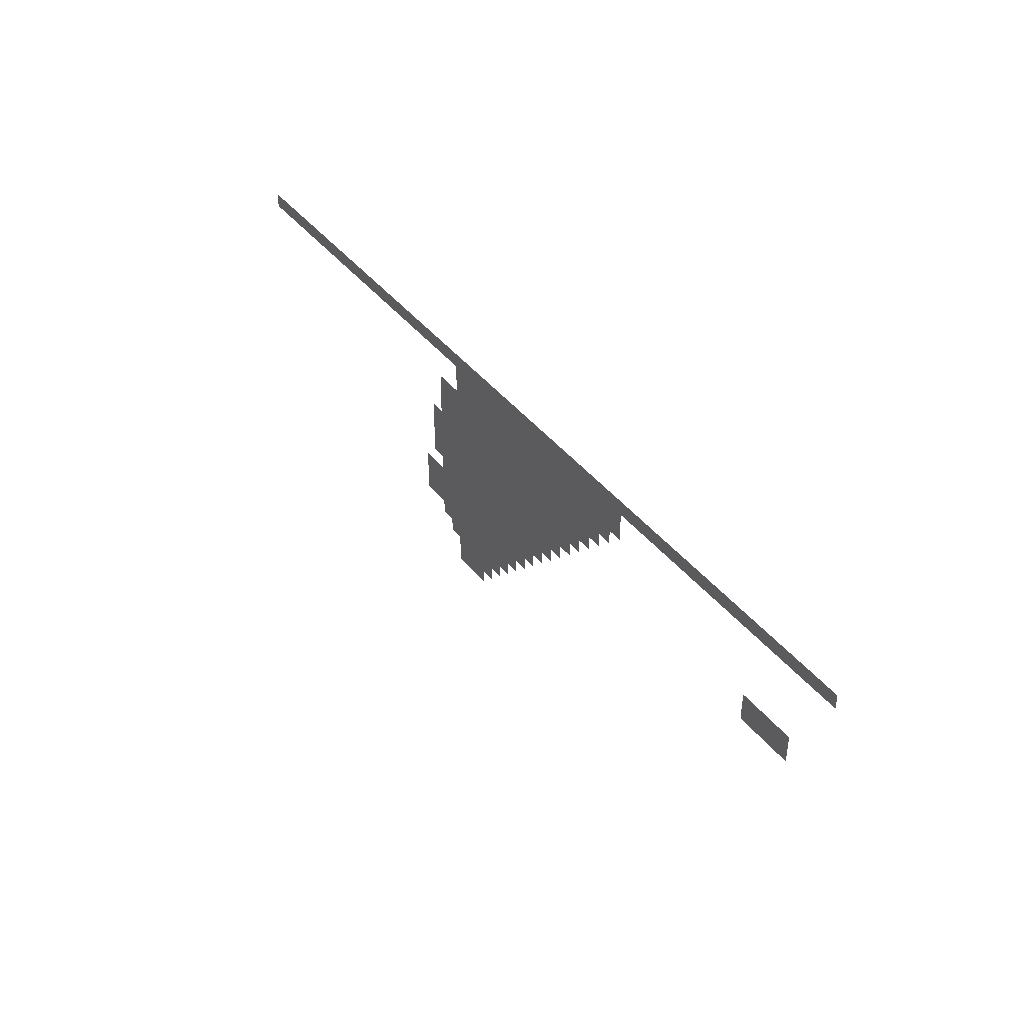
<metadata>
{"format":"obj","ext":"obj","renderer":"f3d","projection":"perspective","resolution":1024,"background":"white","views":[{"elev":40.9,"azim":55.7,"up":"+Y"}]}
</metadata>
<code>
v 0 -8 0
v -8 -8 0
v -8 0 0
v 0 0 0
v -8 -8 0
v -16 -8 0
v -16 0 0
v -8 0 0
v -16 -8 0
v -24 -8 0
v -24 0 0
v -16 0 0
v -24 -8 0
v -32 -8 0
v -32 0 0
v -24 0 0
v -32 -8 0
v -40 -8 0
v -40 0 0
v -32 0 0
v -40 -8 0
v -48 -8 0
v -48 0 0
v -40 0 0
v -48 -8 0
v -56 -8 0
v -56 0 0
v -48 0 0
v -56 -8 0
v -64 -8 0
v -64 0 0
v -56 0 0
v -64 -8 0
v -72 -8 0
v -72 0 0
v -64 0 0
v -72 -8 0
v -80 -8 0
v -80 0 0
v -72 0 0
v -80 -8 0
v -88 -8 0
v -88 0 0
v -80 0 0
v -88 -8 0
v -96 -8 0
v -96 0 0
v -88 0 0
v -96 -8 0
v -104 -8 0
v -104 0 0
v -96 0 0
v -104 -8 0
v -112 -8 0
v -112 0 0
v -104 0 0
v -112 -8 0
v -120 -8 0
v -120 0 0
v -112 0 0
v -120 -8 0
v -128 -8 0
v -128 0 0
v -120 0 0
v -128 -8 0
v -136 -8 0
v -136 0 0
v -128 0 0
v -136 -8 0
v -144 -8 0
v -144 0 0
v -136 0 0
v -144 -8 0
v -152 -8 0
v -152 0 0
v -144 0 0
v -152 -8 0
v -160 -8 0
v -160 0 0
v -152 0 0
v -160 -8 0
v -168 -8 0
v -168 0 0
v -160 0 0
v -168 -8 0
v -176 -8 0
v -176 0 0
v -168 0 0
v -176 -8 0
v -184 -8 0
v -184 0 0
v -176 0 0
v -184 -8 0
v -192 -8 0
v -192 0 0
v -184 0 0
v -192 -8 0
v -200 -8 0
v -200 0 0
v -192 0 0
v -200 -8 0
v -208 -8 0
v -208 0 0
v -200 0 0
v -208 -8 0
v -216 -8 0
v -216 0 0
v -208 0 0
v -216 -8 0
v -224 -8 0
v -224 0 0
v -216 0 0
v -224 -8 0
v -232 -8 0
v -232 0 0
v -224 0 0
v -232 -8 0
v -240 -8 0
v -240 0 0
v -232 0 0
v -240 -8 0
v -248 -8 0
v -248 0 0
v -240 0 0
v -248 -8 0
v -256 -8 0
v -256 0 0
v -248 0 0
v -256 -8 0
v -264 -8 0
v -264 0 0
v -256 0 0
v -264 -8 0
v -272 -8 0
v -272 0 0
v -264 0 0
v -272 -8 0
v -280 -8 0
v -280 0 0
v -272 0 0
v -280 -8 0
v -288 -8 0
v -288 0 0
v -280 0 0
v -288 -8 0
v -296 -8 0
v -296 0 0
v -288 0 0
v -296 -8 0
v -304 -8 0
v -304 0 0
v -296 0 0
v -304 -8 0
v -312 -8 0
v -312 0 0
v -304 0 0
v -312 -8 0
v -320 -8 0
v -320 0 0
v -312 0 0
v -320 -8 0
v -328 -8 0
v -328 0 0
v -320 0 0
v -328 -8 0
v -336 -8 0
v -336 0 0
v -328 0 0
v -336 -8 0
v -344 -8 0
v -344 0 0
v -336 0 0
v -344 -8 0
v -352 -8 0
v -352 0 0
v -344 0 0
v -352 -8 0
v -360 -8 0
v -360 0 0
v -352 0 0
v -360 -8 0
v -368 -8 0
v -368 0 0
v -360 0 0
v -368 -8 0
v -376 -8 0
v -376 0 0
v -368 0 0
v -376 -8 0
v -384 -8 0
v -384 0 0
v -376 0 0
v -384 -8 0
v -392 -8 0
v -392 0 0
v -384 0 0
v -392 -8 0
v -400 -8 0
v -400 0 0
v -392 0 0
v -400 -8 0
v -408 -8 0
v -408 0 0
v -400 0 0
v -408 -8 0
v -416 -8 0
v -416 0 0
v -408 0 0
v -416 -8 0
v -424 -8 0
v -424 0 0
v -416 0 0
v -424 -8 0
v -432 -8 0
v -432 0 0
v -424 0 0
v -432 -8 0
v -440 -8 0
v -440 0 0
v -432 0 0
v -440 -8 0
v -448 -8 0
v -448 0 0
v -440 0 0
v -448 -8 0
v -456 -8 0
v -456 0 0
v -448 0 0
v -456 -8 0
v -464 -8 0
v -464 0 0
v -456 0 0
v -464 -8 0
v -472 -8 0
v -472 0 0
v -464 0 0
v -472 -8 0
v -480 -8 0
v -480 0 0
v -472 0 0
v -480 -8 0
v -488 -8 0
v -488 0 0
v -480 0 0
v -152 -16 0
v -160 -16 0
v -160 -8 0
v -152 -8 0
v -160 -16 0
v -168 -16 0
v -168 -8 0
v -160 -8 0
v -168 -16 0
v -176 -16 0
v -176 -8 0
v -168 -8 0
v -176 -16 0
v -184 -16 0
v -184 -8 0
v -176 -8 0
v -184 -16 0
v -192 -16 0
v -192 -8 0
v -184 -8 0
v -192 -16 0
v -200 -16 0
v -200 -8 0
v -192 -8 0
v -200 -16 0
v -208 -16 0
v -208 -8 0
v -200 -8 0
v -208 -16 0
v -216 -16 0
v -216 -8 0
v -208 -8 0
v -216 -16 0
v -224 -16 0
v -224 -8 0
v -216 -8 0
v -224 -16 0
v -232 -16 0
v -232 -8 0
v -224 -8 0
v -232 -16 0
v -240 -16 0
v -240 -8 0
v -232 -8 0
v -240 -16 0
v -248 -16 0
v -248 -8 0
v -240 -8 0
v -248 -16 0
v -256 -16 0
v -256 -8 0
v -248 -8 0
v -256 -16 0
v -264 -16 0
v -264 -8 0
v -256 -8 0
v -264 -16 0
v -272 -16 0
v -272 -8 0
v -264 -8 0
v -272 -16 0
v -280 -16 0
v -280 -8 0
v -272 -8 0
v -280 -16 0
v -288 -16 0
v -288 -8 0
v -280 -8 0
v -288 -16 0
v -296 -16 0
v -296 -8 0
v -288 -8 0
v -152 -24 0
v -160 -24 0
v -160 -16 0
v -152 -16 0
v -160 -24 0
v -168 -24 0
v -168 -16 0
v -160 -16 0
v -168 -24 0
v -176 -24 0
v -176 -16 0
v -168 -16 0
v -176 -24 0
v -184 -24 0
v -184 -16 0
v -176 -16 0
v -184 -24 0
v -192 -24 0
v -192 -16 0
v -184 -16 0
v -192 -24 0
v -200 -24 0
v -200 -16 0
v -192 -16 0
v -200 -24 0
v -208 -24 0
v -208 -16 0
v -200 -16 0
v -208 -24 0
v -216 -24 0
v -216 -16 0
v -208 -16 0
v -216 -24 0
v -224 -24 0
v -224 -16 0
v -216 -16 0
v -224 -24 0
v -232 -24 0
v -232 -16 0
v -224 -16 0
v -232 -24 0
v -240 -24 0
v -240 -16 0
v -232 -16 0
v -240 -24 0
v -248 -24 0
v -248 -16 0
v -240 -16 0
v -248 -24 0
v -256 -24 0
v -256 -16 0
v -248 -16 0
v -256 -24 0
v -264 -24 0
v -264 -16 0
v -256 -16 0
v -264 -24 0
v -272 -24 0
v -272 -16 0
v -264 -16 0
v -272 -24 0
v -280 -24 0
v -280 -16 0
v -272 -16 0
v -280 -24 0
v -288 -24 0
v -288 -16 0
v -280 -16 0
v -288 -24 0
v -296 -24 0
v -296 -16 0
v -288 -16 0
v -160 -32 0
v -168 -32 0
v -168 -24 0
v -160 -24 0
v -168 -32 0
v -176 -32 0
v -176 -24 0
v -168 -24 0
v -176 -32 0
v -184 -32 0
v -184 -24 0
v -176 -24 0
v -184 -32 0
v -192 -32 0
v -192 -24 0
v -184 -24 0
v -192 -32 0
v -200 -32 0
v -200 -24 0
v -192 -24 0
v -200 -32 0
v -208 -32 0
v -208 -24 0
v -200 -24 0
v -208 -32 0
v -216 -32 0
v -216 -24 0
v -208 -24 0
v -216 -32 0
v -224 -32 0
v -224 -24 0
v -216 -24 0
v -224 -32 0
v -232 -32 0
v -232 -24 0
v -224 -24 0
v -232 -32 0
v -240 -32 0
v -240 -24 0
v -232 -24 0
v -240 -32 0
v -248 -32 0
v -248 -24 0
v -240 -24 0
v -248 -32 0
v -256 -32 0
v -256 -24 0
v -248 -24 0
v -256 -32 0
v -264 -32 0
v -264 -24 0
v -256 -24 0
v -264 -32 0
v -272 -32 0
v -272 -24 0
v -264 -24 0
v -272 -32 0
v -280 -32 0
v -280 -24 0
v -272 -24 0
v -280 -32 0
v -288 -32 0
v -288 -24 0
v -280 -24 0
v -288 -32 0
v -296 -32 0
v -296 -24 0
v -288 -24 0
v -296 -32 0
v -304 -32 0
v -304 -24 0
v -296 -24 0
v -304 -32 0
v -312 -32 0
v -312 -24 0
v -304 -24 0
v -168 -40 0
v -176 -40 0
v -176 -32 0
v -168 -32 0
v -176 -40 0
v -184 -40 0
v -184 -32 0
v -176 -32 0
v -184 -40 0
v -192 -40 0
v -192 -32 0
v -184 -32 0
v -192 -40 0
v -200 -40 0
v -200 -32 0
v -192 -32 0
v -200 -40 0
v -208 -40 0
v -208 -32 0
v -200 -32 0
v -208 -40 0
v -216 -40 0
v -216 -32 0
v -208 -32 0
v -216 -40 0
v -224 -40 0
v -224 -32 0
v -216 -32 0
v -224 -40 0
v -232 -40 0
v -232 -32 0
v -224 -32 0
v -232 -40 0
v -240 -40 0
v -240 -32 0
v -232 -32 0
v -240 -40 0
v -248 -40 0
v -248 -32 0
v -240 -32 0
v -248 -40 0
v -256 -40 0
v -256 -32 0
v -248 -32 0
v -256 -40 0
v -264 -40 0
v -264 -32 0
v -256 -32 0
v -264 -40 0
v -272 -40 0
v -272 -32 0
v -264 -32 0
v -272 -40 0
v -280 -40 0
v -280 -32 0
v -272 -32 0
v -280 -40 0
v -288 -40 0
v -288 -32 0
v -280 -32 0
v -288 -40 0
v -296 -40 0
v -296 -32 0
v -288 -32 0
v -296 -40 0
v -304 -40 0
v -304 -32 0
v -296 -32 0
v -304 -40 0
v -312 -40 0
v -312 -32 0
v -304 -32 0
v -176 -48 0
v -184 -48 0
v -184 -40 0
v -176 -40 0
v -184 -48 0
v -192 -48 0
v -192 -40 0
v -184 -40 0
v -192 -48 0
v -200 -48 0
v -200 -40 0
v -192 -40 0
v -200 -48 0
v -208 -48 0
v -208 -40 0
v -200 -40 0
v -208 -48 0
v -216 -48 0
v -216 -40 0
v -208 -40 0
v -216 -48 0
v -224 -48 0
v -224 -40 0
v -216 -40 0
v -224 -48 0
v -232 -48 0
v -232 -40 0
v -224 -40 0
v -232 -48 0
v -240 -48 0
v -240 -40 0
v -232 -40 0
v -240 -48 0
v -248 -48 0
v -248 -40 0
v -240 -40 0
v -248 -48 0
v -256 -48 0
v -256 -40 0
v -248 -40 0
v -256 -48 0
v -264 -48 0
v -264 -40 0
v -256 -40 0
v -264 -48 0
v -272 -48 0
v -272 -40 0
v -264 -40 0
v -272 -48 0
v -280 -48 0
v -280 -40 0
v -272 -40 0
v -280 -48 0
v -288 -48 0
v -288 -40 0
v -280 -40 0
v -288 -48 0
v -296 -48 0
v -296 -40 0
v -288 -40 0
v -296 -48 0
v -304 -48 0
v -304 -40 0
v -296 -40 0
v -304 -48 0
v -312 -48 0
v -312 -40 0
v -304 -40 0
v -24 -56 0
v -32 -56 0
v -32 -48 0
v -24 -48 0
v -32 -56 0
v -40 -56 0
v -40 -48 0
v -32 -48 0
v -40 -56 0
v -48 -56 0
v -48 -48 0
v -40 -48 0
v -48 -56 0
v -56 -56 0
v -56 -48 0
v -48 -48 0
v -184 -56 0
v -192 -56 0
v -192 -48 0
v -184 -48 0
v -192 -56 0
v -200 -56 0
v -200 -48 0
v -192 -48 0
v -200 -56 0
v -208 -56 0
v -208 -48 0
v -200 -48 0
v -208 -56 0
v -216 -56 0
v -216 -48 0
v -208 -48 0
v -216 -56 0
v -224 -56 0
v -224 -48 0
v -216 -48 0
v -224 -56 0
v -232 -56 0
v -232 -48 0
v -224 -48 0
v -232 -56 0
v -240 -56 0
v -240 -48 0
v -232 -48 0
v -240 -56 0
v -248 -56 0
v -248 -48 0
v -240 -48 0
v -248 -56 0
v -256 -56 0
v -256 -48 0
v -248 -48 0
v -256 -56 0
v -264 -56 0
v -264 -48 0
v -256 -48 0
v -264 -56 0
v -272 -56 0
v -272 -48 0
v -264 -48 0
v -272 -56 0
v -280 -56 0
v -280 -48 0
v -272 -48 0
v -280 -56 0
v -288 -56 0
v -288 -48 0
v -280 -48 0
v -288 -56 0
v -296 -56 0
v -296 -48 0
v -288 -48 0
v -296 -56 0
v -304 -56 0
v -304 -48 0
v -296 -48 0
v -304 -56 0
v -312 -56 0
v -312 -48 0
v -304 -48 0
v -312 -56 0
v -320 -56 0
v -320 -48 0
v -312 -48 0
v -24 -64 0
v -32 -64 0
v -32 -56 0
v -24 -56 0
v -32 -64 0
v -40 -64 0
v -40 -56 0
v -32 -56 0
v -40 -64 0
v -48 -64 0
v -48 -56 0
v -40 -56 0
v -48 -64 0
v -56 -64 0
v -56 -56 0
v -48 -56 0
v -192 -64 0
v -200 -64 0
v -200 -56 0
v -192 -56 0
v -200 -64 0
v -208 -64 0
v -208 -56 0
v -200 -56 0
v -208 -64 0
v -216 -64 0
v -216 -56 0
v -208 -56 0
v -216 -64 0
v -224 -64 0
v -224 -56 0
v -216 -56 0
v -224 -64 0
v -232 -64 0
v -232 -56 0
v -224 -56 0
v -232 -64 0
v -240 -64 0
v -240 -56 0
v -232 -56 0
v -240 -64 0
v -248 -64 0
v -248 -56 0
v -240 -56 0
v -248 -64 0
v -256 -64 0
v -256 -56 0
v -248 -56 0
v -256 -64 0
v -264 -64 0
v -264 -56 0
v -256 -56 0
v -264 -64 0
v -272 -64 0
v -272 -56 0
v -264 -56 0
v -272 -64 0
v -280 -64 0
v -280 -56 0
v -272 -56 0
v -280 -64 0
v -288 -64 0
v -288 -56 0
v -280 -56 0
v -288 -64 0
v -296 -64 0
v -296 -56 0
v -288 -56 0
v -296 -64 0
v -304 -64 0
v -304 -56 0
v -296 -56 0
v -304 -64 0
v -312 -64 0
v -312 -56 0
v -304 -56 0
v -312 -64 0
v -320 -64 0
v -320 -56 0
v -312 -56 0
v -200 -72 0
v -208 -72 0
v -208 -64 0
v -200 -64 0
v -208 -72 0
v -216 -72 0
v -216 -64 0
v -208 -64 0
v -216 -72 0
v -224 -72 0
v -224 -64 0
v -216 -64 0
v -224 -72 0
v -232 -72 0
v -232 -64 0
v -224 -64 0
v -232 -72 0
v -240 -72 0
v -240 -64 0
v -232 -64 0
v -240 -72 0
v -248 -72 0
v -248 -64 0
v -240 -64 0
v -248 -72 0
v -256 -72 0
v -256 -64 0
v -248 -64 0
v -256 -72 0
v -264 -72 0
v -264 -64 0
v -256 -64 0
v -264 -72 0
v -272 -72 0
v -272 -64 0
v -264 -64 0
v -272 -72 0
v -280 -72 0
v -280 -64 0
v -272 -64 0
v -280 -72 0
v -288 -72 0
v -288 -64 0
v -280 -64 0
v -288 -72 0
v -296 -72 0
v -296 -64 0
v -288 -64 0
v -296 -72 0
v -304 -72 0
v -304 -64 0
v -296 -64 0
v -304 -72 0
v -312 -72 0
v -312 -64 0
v -304 -64 0
v -312 -72 0
v -320 -72 0
v -320 -64 0
v -312 -64 0
v -208 -80 0
v -216 -80 0
v -216 -72 0
v -208 -72 0
v -216 -80 0
v -224 -80 0
v -224 -72 0
v -216 -72 0
v -224 -80 0
v -232 -80 0
v -232 -72 0
v -224 -72 0
v -232 -80 0
v -240 -80 0
v -240 -72 0
v -232 -72 0
v -240 -80 0
v -248 -80 0
v -248 -72 0
v -240 -72 0
v -248 -80 0
v -256 -80 0
v -256 -72 0
v -248 -72 0
v -256 -80 0
v -264 -80 0
v -264 -72 0
v -256 -72 0
v -264 -80 0
v -272 -80 0
v -272 -72 0
v -264 -72 0
v -272 -80 0
v -280 -80 0
v -280 -72 0
v -272 -72 0
v -280 -80 0
v -288 -80 0
v -288 -72 0
v -280 -72 0
v -288 -80 0
v -296 -80 0
v -296 -72 0
v -288 -72 0
v -296 -80 0
v -304 -80 0
v -304 -72 0
v -296 -72 0
v -304 -80 0
v -312 -80 0
v -312 -72 0
v -304 -72 0
v -312 -80 0
v -320 -80 0
v -320 -72 0
v -312 -72 0
v -216 -88 0
v -224 -88 0
v -224 -80 0
v -216 -80 0
v -224 -88 0
v -232 -88 0
v -232 -80 0
v -224 -80 0
v -232 -88 0
v -240 -88 0
v -240 -80 0
v -232 -80 0
v -240 -88 0
v -248 -88 0
v -248 -80 0
v -240 -80 0
v -248 -88 0
v -256 -88 0
v -256 -80 0
v -248 -80 0
v -256 -88 0
v -264 -88 0
v -264 -80 0
v -256 -80 0
v -264 -88 0
v -272 -88 0
v -272 -80 0
v -264 -80 0
v -272 -88 0
v -280 -88 0
v -280 -80 0
v -272 -80 0
v -280 -88 0
v -288 -88 0
v -288 -80 0
v -280 -80 0
v -288 -88 0
v -296 -88 0
v -296 -80 0
v -288 -80 0
v -296 -88 0
v -304 -88 0
v -304 -80 0
v -296 -80 0
v -304 -88 0
v -312 -88 0
v -312 -80 0
v -304 -80 0
v -224 -96 0
v -232 -96 0
v -232 -88 0
v -224 -88 0
v -232 -96 0
v -240 -96 0
v -240 -88 0
v -232 -88 0
v -240 -96 0
v -248 -96 0
v -248 -88 0
v -240 -88 0
v -248 -96 0
v -256 -96 0
v -256 -88 0
v -248 -88 0
v -256 -96 0
v -264 -96 0
v -264 -88 0
v -256 -88 0
v -264 -96 0
v -272 -96 0
v -272 -88 0
v -264 -88 0
v -272 -96 0
v -280 -96 0
v -280 -88 0
v -272 -88 0
v -280 -96 0
v -288 -96 0
v -288 -88 0
v -280 -88 0
v -288 -96 0
v -296 -96 0
v -296 -88 0
v -288 -88 0
v -296 -96 0
v -304 -96 0
v -304 -88 0
v -296 -88 0
v -304 -96 0
v -312 -96 0
v -312 -88 0
v -304 -88 0
v -312 -96 0
v -320 -96 0
v -320 -88 0
v -312 -88 0
v -320 -96 0
v -328 -96 0
v -328 -88 0
v -320 -88 0
v -232 -104 0
v -240 -104 0
v -240 -96 0
v -232 -96 0
v -240 -104 0
v -248 -104 0
v -248 -96 0
v -240 -96 0
v -248 -104 0
v -256 -104 0
v -256 -96 0
v -248 -96 0
v -256 -104 0
v -264 -104 0
v -264 -96 0
v -256 -96 0
v -264 -104 0
v -272 -104 0
v -272 -96 0
v -264 -96 0
v -272 -104 0
v -280 -104 0
v -280 -96 0
v -272 -96 0
v -280 -104 0
v -288 -104 0
v -288 -96 0
v -280 -96 0
v -288 -104 0
v -296 -104 0
v -296 -96 0
v -288 -96 0
v -296 -104 0
v -304 -104 0
v -304 -96 0
v -296 -96 0
v -304 -104 0
v -312 -104 0
v -312 -96 0
v -304 -96 0
v -312 -104 0
v -320 -104 0
v -320 -96 0
v -312 -96 0
v -320 -104 0
v -328 -104 0
v -328 -96 0
v -320 -96 0
v -240 -112 0
v -248 -112 0
v -248 -104 0
v -240 -104 0
v -248 -112 0
v -256 -112 0
v -256 -104 0
v -248 -104 0
v -256 -112 0
v -264 -112 0
v -264 -104 0
v -256 -104 0
v -264 -112 0
v -272 -112 0
v -272 -104 0
v -264 -104 0
v -272 -112 0
v -280 -112 0
v -280 -104 0
v -272 -104 0
v -280 -112 0
v -288 -112 0
v -288 -104 0
v -280 -104 0
v -288 -112 0
v -296 -112 0
v -296 -104 0
v -288 -104 0
v -296 -112 0
v -304 -112 0
v -304 -104 0
v -296 -104 0
v -304 -112 0
v -312 -112 0
v -312 -104 0
v -304 -104 0
v -312 -112 0
v -320 -112 0
v -320 -104 0
v -312 -104 0
v -320 -112 0
v -328 -112 0
v -328 -104 0
v -320 -104 0
v -248 -120 0
v -256 -120 0
v -256 -112 0
v -248 -112 0
v -256 -120 0
v -264 -120 0
v -264 -112 0
v -256 -112 0
v -264 -120 0
v -272 -120 0
v -272 -112 0
v -264 -112 0
v -272 -120 0
v -280 -120 0
v -280 -112 0
v -272 -112 0
v -280 -120 0
v -288 -120 0
v -288 -112 0
v -280 -112 0
v -288 -120 0
v -296 -120 0
v -296 -112 0
v -288 -112 0
v -296 -120 0
v -304 -120 0
v -304 -112 0
v -296 -112 0
v -304 -120 0
v -312 -120 0
v -312 -112 0
v -304 -112 0
v -256 -128 0
v -264 -128 0
v -264 -120 0
v -256 -120 0
v -264 -128 0
v -272 -128 0
v -272 -120 0
v -264 -120 0
v -272 -128 0
v -280 -128 0
v -280 -120 0
v -272 -120 0
v -280 -128 0
v -288 -128 0
v -288 -120 0
v -280 -120 0
v -288 -128 0
v -296 -128 0
v -296 -120 0
v -288 -120 0
v -296 -128 0
v -304 -128 0
v -304 -120 0
v -296 -120 0
v -264 -136 0
v -272 -136 0
v -272 -128 0
v -264 -128 0
v -272 -136 0
v -280 -136 0
v -280 -128 0
v -272 -128 0
v -280 -136 0
v -288 -136 0
v -288 -128 0
v -280 -128 0
v -288 -136 0
v -296 -136 0
v -296 -128 0
v -288 -128 0
v -272 -144 0
v -280 -144 0
v -280 -136 0
v -272 -136 0
v -280 -144 0
v -288 -144 0
v -288 -136 0
v -280 -136 0
v -288 -144 0
v -296 -144 0
v -296 -136 0
v -288 -136 0
g 1_2_28a_mesh_0002
f 1 2 3 4
f 5 6 7 8
f 9 10 11 12
f 13 14 15 16
f 17 18 19 20
f 21 22 23 24
f 25 26 27 28
f 29 30 31 32
f 33 34 35 36
f 37 38 39 40
f 41 42 43 44
f 45 46 47 48
f 49 50 51 52
f 53 54 55 56
f 57 58 59 60
f 61 62 63 64
f 65 66 67 68
f 69 70 71 72
f 73 74 75 76
f 77 78 79 80
f 81 82 83 84
f 85 86 87 88
f 89 90 91 92
f 93 94 95 96
f 97 98 99 100
f 101 102 103 104
f 105 106 107 108
f 109 110 111 112
f 113 114 115 116
f 117 118 119 120
f 121 122 123 124
f 125 126 127 128
f 129 130 131 132
f 133 134 135 136
f 137 138 139 140
f 141 142 143 144
f 145 146 147 148
f 149 150 151 152
f 153 154 155 156
f 157 158 159 160
f 161 162 163 164
f 165 166 167 168
f 169 170 171 172
f 173 174 175 176
f 177 178 179 180
f 181 182 183 184
f 185 186 187 188
f 189 190 191 192
f 193 194 195 196
f 197 198 199 200
f 201 202 203 204
f 205 206 207 208
f 209 210 211 212
f 213 214 215 216
f 217 218 219 220
f 221 222 223 224
f 225 226 227 228
f 229 230 231 232
f 233 234 235 236
f 237 238 239 240
f 241 242 243 244
f 245 246 247 248
f 249 250 251 252
f 253 254 255 256
f 257 258 259 260
f 261 262 263 264
f 265 266 267 268
f 269 270 271 272
f 273 274 275 276
f 277 278 279 280
f 281 282 283 284
f 285 286 287 288
f 289 290 291 292
f 293 294 295 296
f 297 298 299 300
f 301 302 303 304
f 305 306 307 308
f 309 310 311 312
f 313 314 315 316
f 317 318 319 320
f 321 322 323 324
f 325 326 327 328
f 329 330 331 332
f 333 334 335 336
f 337 338 339 340
f 341 342 343 344
f 345 346 347 348
f 349 350 351 352
f 353 354 355 356
f 357 358 359 360
f 361 362 363 364
f 365 366 367 368
f 369 370 371 372
f 373 374 375 376
f 377 378 379 380
f 381 382 383 384
f 385 386 387 388
f 389 390 391 392
f 393 394 395 396
f 397 398 399 400
f 401 402 403 404
f 405 406 407 408
f 409 410 411 412
f 413 414 415 416
f 417 418 419 420
f 421 422 423 424
f 425 426 427 428
f 429 430 431 432
f 433 434 435 436
f 437 438 439 440
f 441 442 443 444
f 445 446 447 448
f 449 450 451 452
f 453 454 455 456
f 457 458 459 460
f 461 462 463 464
f 465 466 467 468
f 469 470 471 472
f 473 474 475 476
f 477 478 479 480
f 481 482 483 484
f 485 486 487 488
f 489 490 491 492
f 493 494 495 496
f 497 498 499 500
f 501 502 503 504
f 505 506 507 508
f 509 510 511 512
f 513 514 515 516
f 517 518 519 520
f 521 522 523 524
f 525 526 527 528
f 529 530 531 532
f 533 534 535 536
f 537 538 539 540
f 541 542 543 544
f 545 546 547 548
f 549 550 551 552
f 553 554 555 556
f 557 558 559 560
f 561 562 563 564
f 565 566 567 568
f 569 570 571 572
f 573 574 575 576
f 577 578 579 580
f 581 582 583 584
f 585 586 587 588
f 589 590 591 592
f 593 594 595 596
f 597 598 599 600
f 601 602 603 604
f 605 606 607 608
f 609 610 611 612
f 613 614 615 616
f 617 618 619 620
f 621 622 623 624
f 625 626 627 628
f 629 630 631 632
f 633 634 635 636
f 637 638 639 640
f 641 642 643 644
f 645 646 647 648
f 649 650 651 652
f 653 654 655 656
f 657 658 659 660
f 661 662 663 664
f 665 666 667 668
f 669 670 671 672
f 673 674 675 676
f 677 678 679 680
f 681 682 683 684
f 685 686 687 688
f 689 690 691 692
f 693 694 695 696
f 697 698 699 700
f 701 702 703 704
f 705 706 707 708
f 709 710 711 712
f 713 714 715 716
f 717 718 719 720
f 721 722 723 724
f 725 726 727 728
f 729 730 731 732
f 733 734 735 736
f 737 738 739 740
f 741 742 743 744
f 745 746 747 748
f 749 750 751 752
f 753 754 755 756
f 757 758 759 760
f 761 762 763 764
f 765 766 767 768
f 769 770 771 772
f 773 774 775 776
f 777 778 779 780
f 781 782 783 784
f 785 786 787 788
f 789 790 791 792
f 793 794 795 796
f 797 798 799 800
f 801 802 803 804
f 805 806 807 808
f 809 810 811 812
f 813 814 815 816
f 817 818 819 820
f 821 822 823 824
f 825 826 827 828
f 829 830 831 832
f 833 834 835 836
f 837 838 839 840
f 841 842 843 844
f 845 846 847 848
f 849 850 851 852
f 853 854 855 856
f 857 858 859 860
f 861 862 863 864
f 865 866 867 868
f 869 870 871 872
f 873 874 875 876
f 877 878 879 880
f 881 882 883 884
f 885 886 887 888
f 889 890 891 892
f 893 894 895 896
f 897 898 899 900
f 901 902 903 904
f 905 906 907 908
f 909 910 911 912
f 913 914 915 916
f 917 918 919 920
f 921 922 923 924
f 925 926 927 928
f 929 930 931 932
f 933 934 935 936
f 937 938 939 940
f 941 942 943 944
f 945 946 947 948
f 949 950 951 952
f 953 954 955 956
f 957 958 959 960
f 961 962 963 964
f 965 966 967 968
f 969 970 971 972
f 973 974 975 976
f 977 978 979 980
f 981 982 983 984
f 985 986 987 988
f 989 990 991 992
f 993 994 995 996
f 997 998 999 1000
f 1001 1002 1003 1004
f 1005 1006 1007 1008
f 1009 1010 1011 1012
f 1013 1014 1015 1016
f 1017 1018 1019 1020
f 1021 1022 1023 1024
f 1025 1026 1027 1028
f 1029 1030 1031 1032
f 1033 1034 1035 1036
f 1037 1038 1039 1040
f 1041 1042 1043 1044
f 1045 1046 1047 1048
f 1049 1050 1051 1052
f 1053 1054 1055 1056
f 1057 1058 1059 1060
f 1061 1062 1063 1064
f 1065 1066 1067 1068
f 1069 1070 1071 1072
f 1073 1074 1075 1076
f 1077 1078 1079 1080
f 1081 1082 1083 1084
f 1085 1086 1087 1088
f 1089 1090 1091 1092
f 1093 1094 1095 1096
f 1097 1098 1099 1100
f 1101 1102 1103 1104
f 1105 1106 1107 1108
f 1109 1110 1111 1112
f 1113 1114 1115 1116
f 1117 1118 1119 1120
f 1121 1122 1123 1124
f 1125 1126 1127 1128
f 1129 1130 1131 1132
f 1133 1134 1135 1136
f 1137 1138 1139 1140
f 1141 1142 1143 1144
f 1145 1146 1147 1148
f 1149 1150 1151 1152
f 1153 1154 1155 1156
f 1157 1158 1159 1160

</code>
